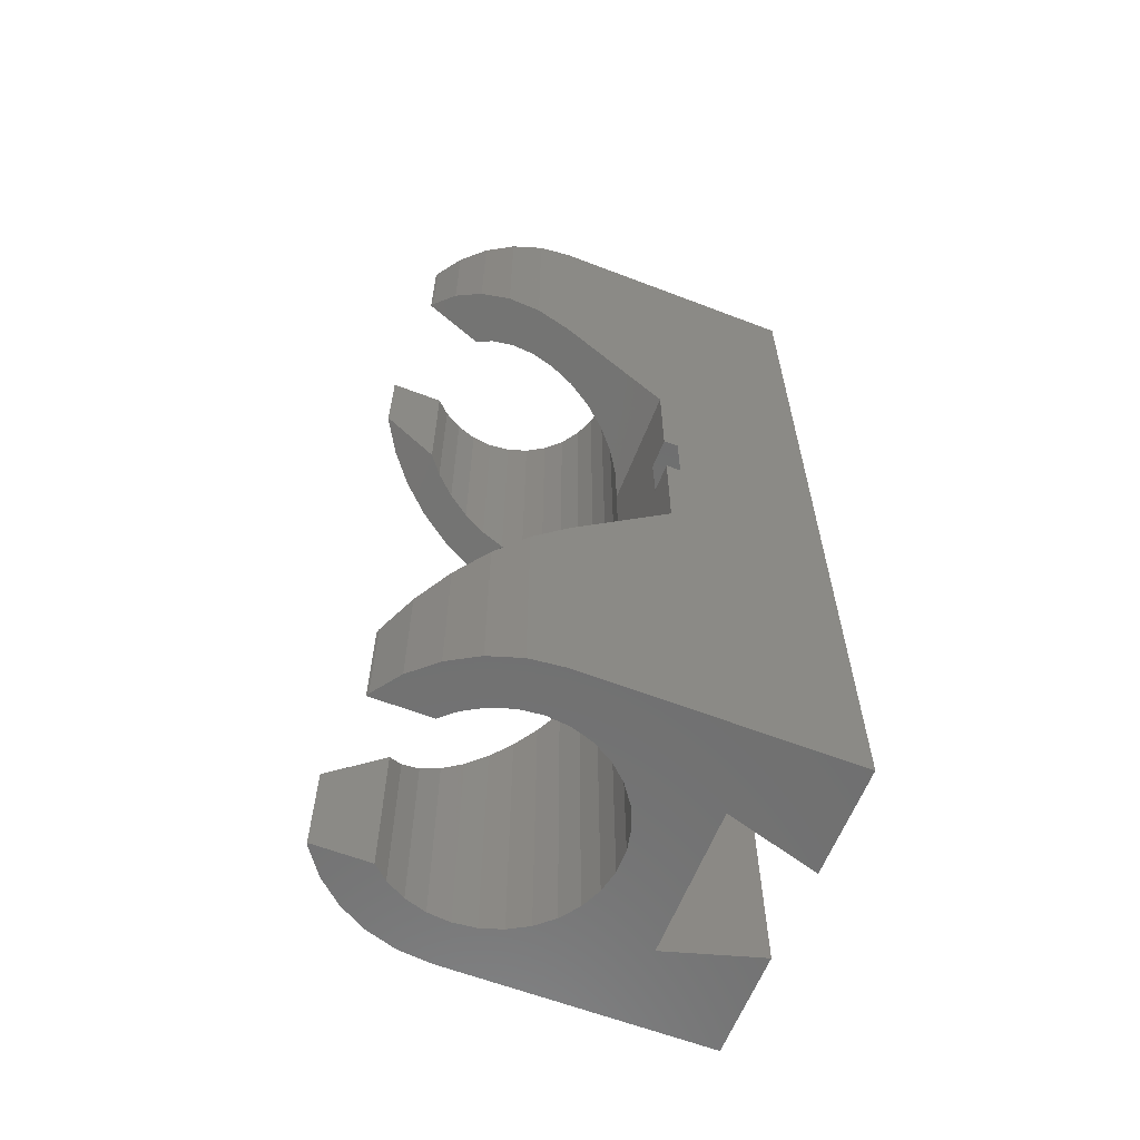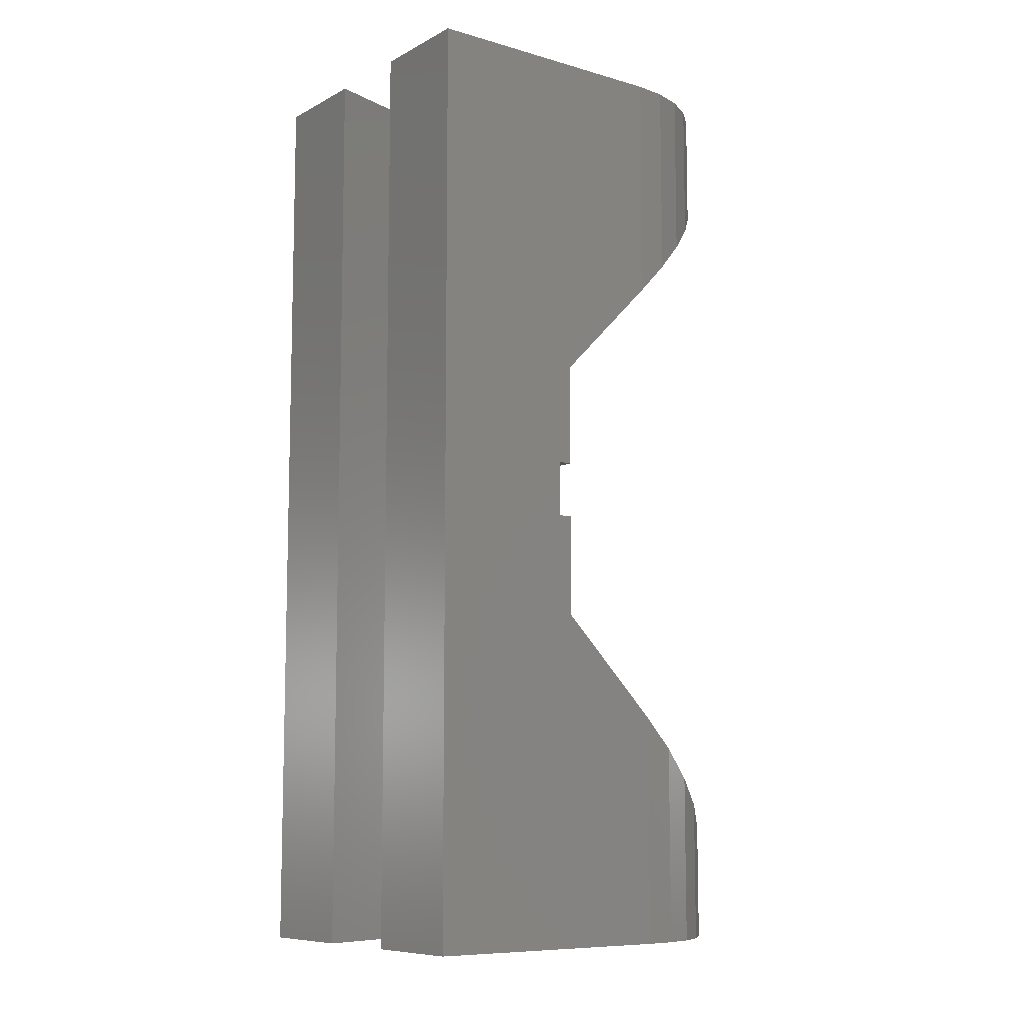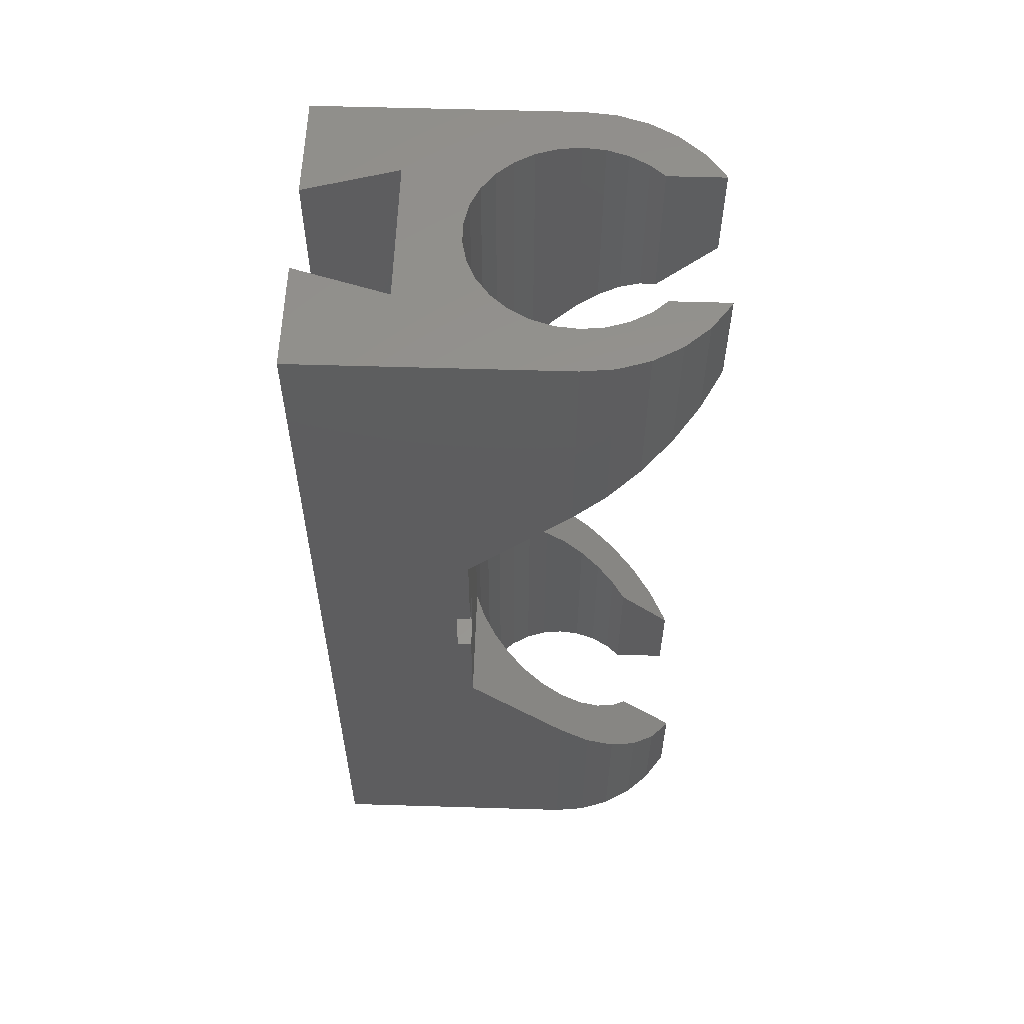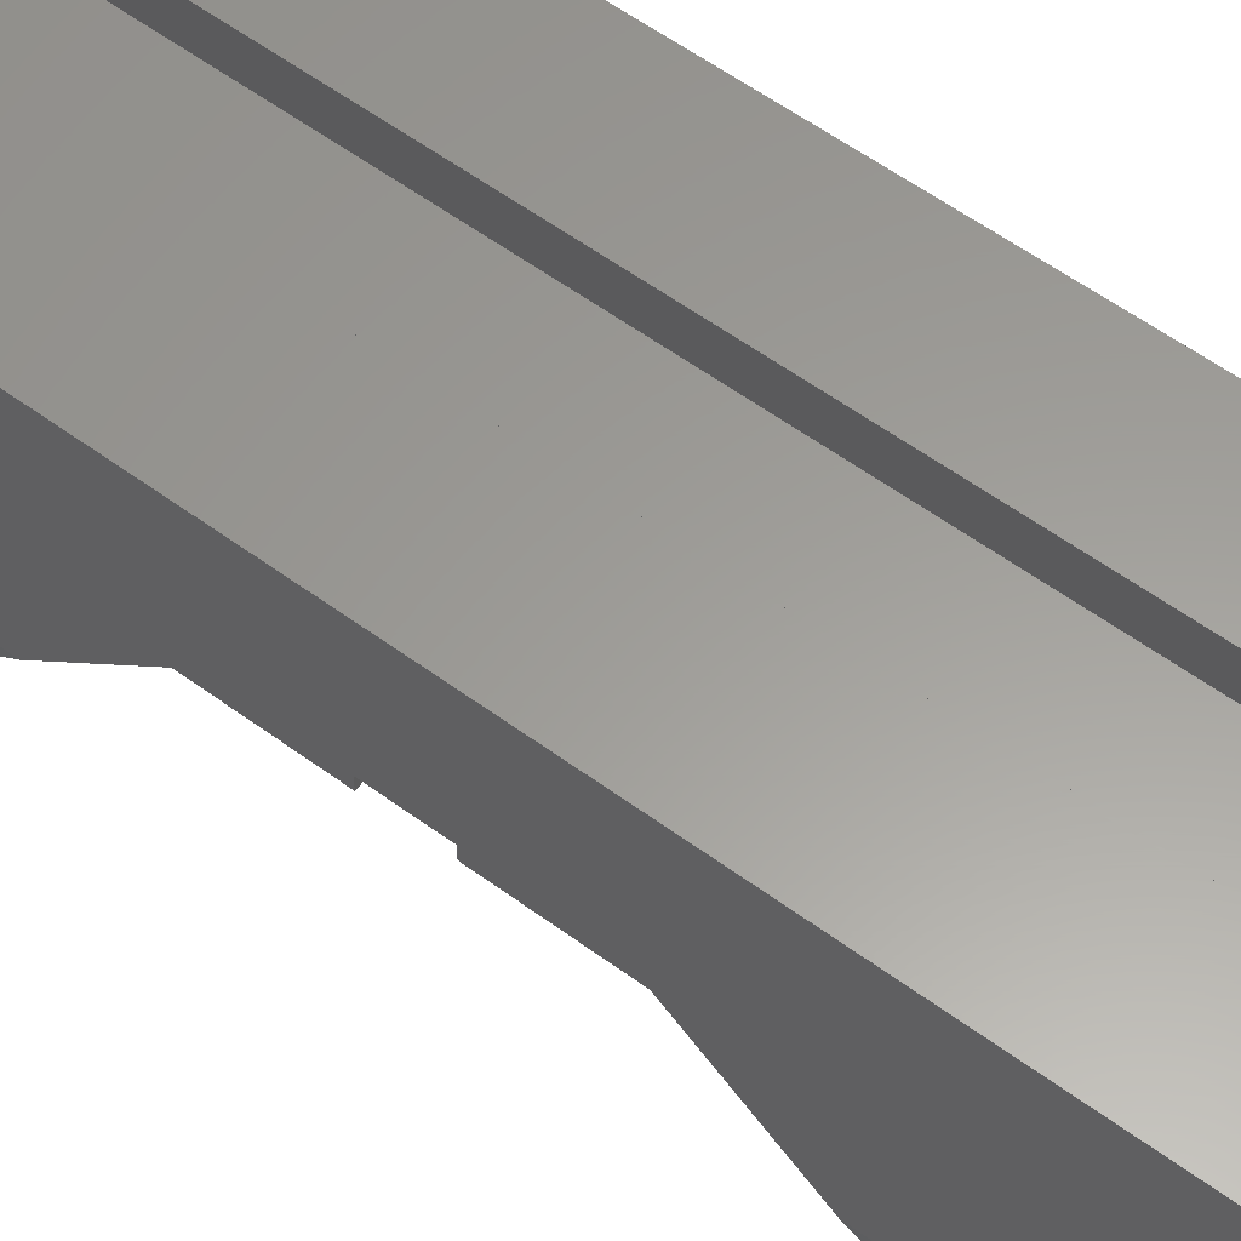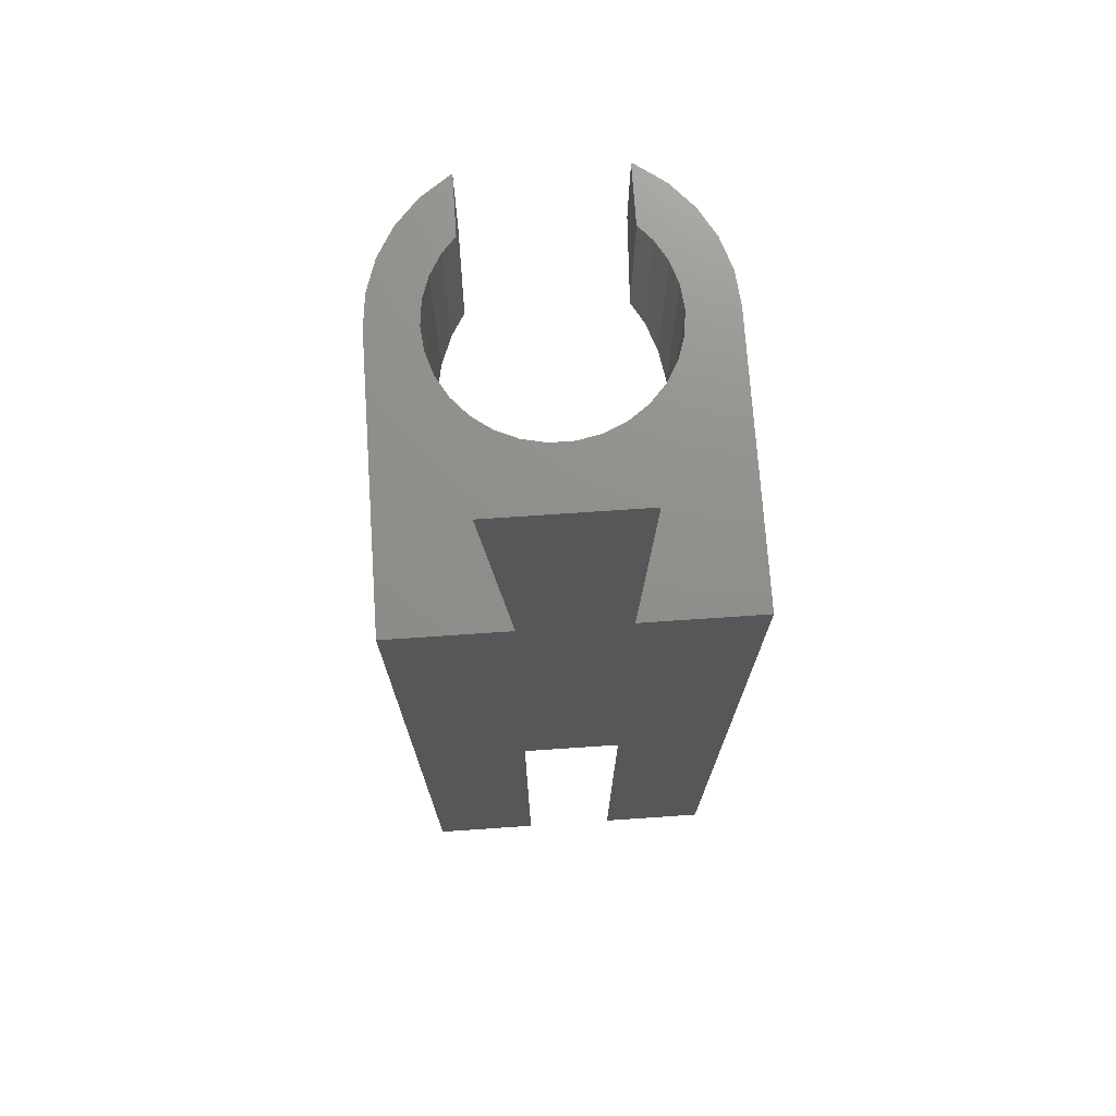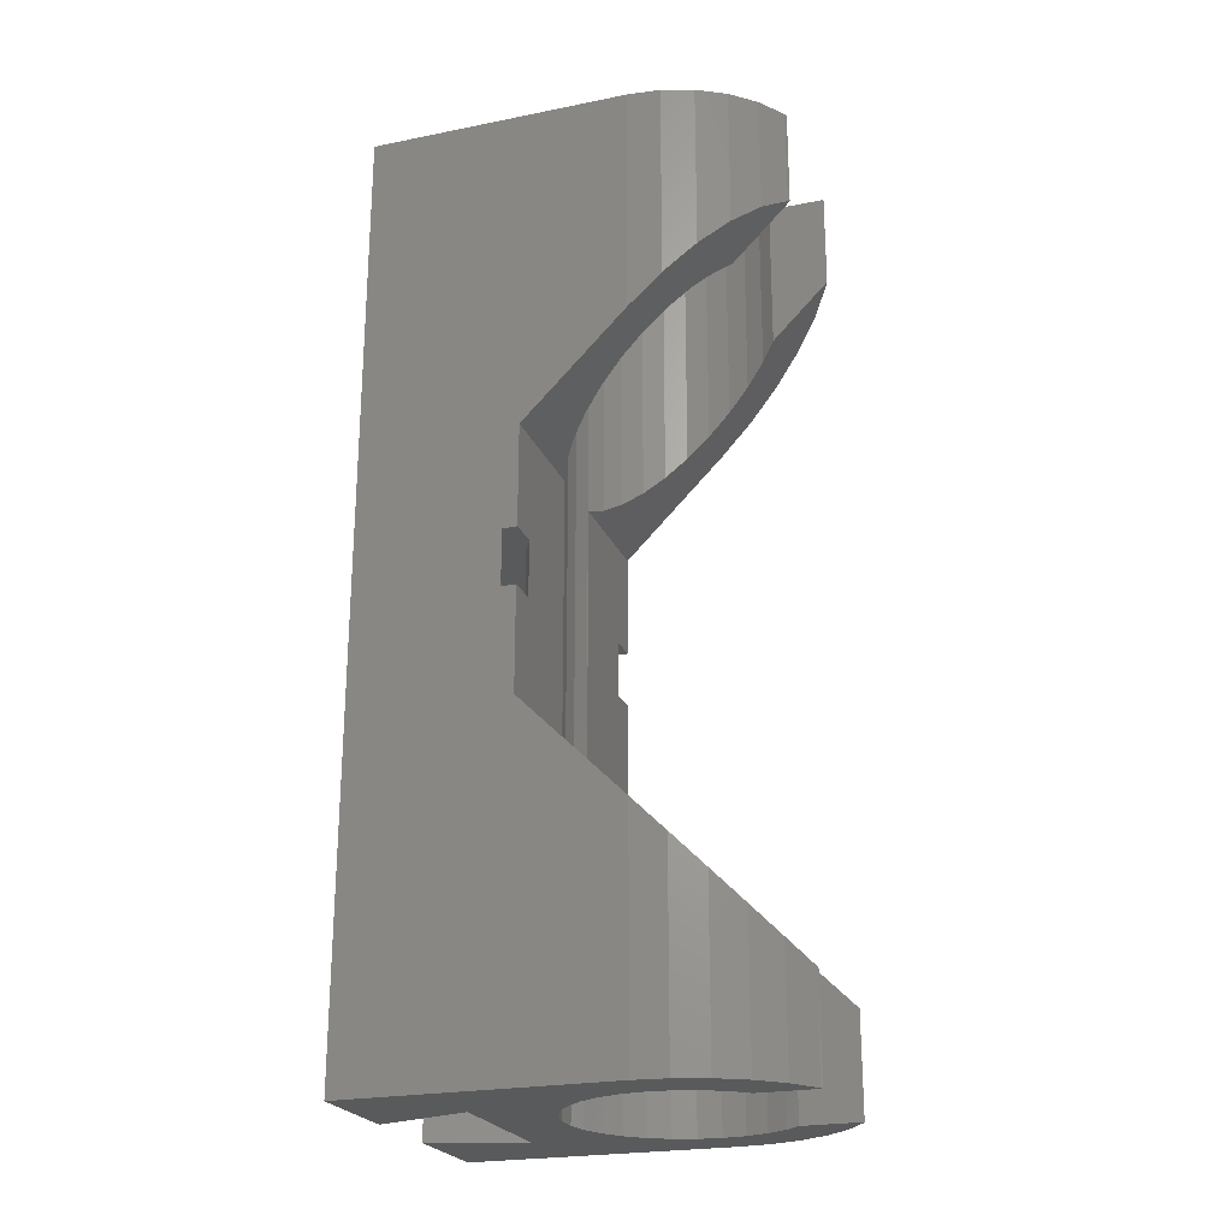
<metadata>
{"format":"stl","ext":"stl","renderer":"f3d","projection":"perspective","resolution":1024,"background":"white","views":[{"elev":-61.6,"azim":68.7,"up":"+Z"},{"elev":-9.0,"azim":-126.8,"up":"+Z"},{"elev":57.2,"azim":-88.2,"up":"+Z"},{"elev":60.3,"azim":126.6,"up":"+Y"},{"elev":73.1,"azim":176.1,"up":"+Z"},{"elev":-23.5,"azim":-71.4,"up":"+Z"}]}
</metadata>
<code>
# stl→obj: 224 verts, 448 faces
v 0.7176 -9.376 9.124
v 0.1814 -7.726 0
v 0.7176 -9.376 0
v 0.1814 -7.726 10.77
v 0.7176 -9.376 40.88
v 0.1814 -7.726 50
v 0.1814 -7.726 39.23
v 0.7176 -9.376 50
v 7.629e-07 0 0
v 7.629e-07 -0.5 18
v 7.629e-07 0 23.5
v 7.629e-07 -6 12.5
v 7.629e-07 -6 0
v 7.629e-07 -0.5 23.5
v 7.629e-07 -0.5 32
v 7.629e-07 0 26.5
v 7.629e-07 -0.5 26.5
v 7.629e-07 0 50
v 7.629e-07 -6 37.5
v 7.629e-07 -6 50
v 2.746 -12.17 0
v 4.15 -13.19 5.312
v 2.746 -12.17 6.332
v 4.15 -13.19 0
v 2.746 -12.17 50
v 4.15 -13.19 44.69
v 4.15 -13.19 50
v 2.746 -12.17 43.67
v 16.42 -7.726 10.77
v 16.6 -6 0
v 16.6 -6 12.5
v 16.42 -7.726 0
v 16.42 -7.726 39.23
v 16.6 -6 50
v 16.42 -7.726 50
v 16.6 -6 37.5
v 16.6 -0.5 18
v 16.6 0 23.5
v 16.6 -0.5 23.5
v 16.6 0 0
v 16.6 0 50
v 16.6 -0.5 32
v 16.6 0 26.5
v 16.6 -0.5 26.5
v 1.585 -10.88 7.621
v 1.585 -10.88 0
v 1.585 -10.88 42.38
v 1.585 -10.88 50
v 12.45 -13.19 0
v 12.3 -13.25 5.245
v 12.3 -13.25 0
v 12.45 -13.19 5.312
v 12.3 -13.25 44.75
v 12.45 -13.19 50
v 12.3 -13.25 50
v 12.45 -13.19 44.69
v 15.88 -9.376 9.124
v 15.88 -9.376 0
v 15.88 -9.376 40.88
v 15.88 -9.376 50
v 13.85 -12.17 6.332
v 15.01 -10.88 0
v 15.01 -10.88 7.621
v 13.85 -12.17 0
v 13.85 -12.17 43.67
v 15.01 -10.88 50
v 13.85 -12.17 50
v 15.01 -10.88 42.38
v 4.3 -13.25 5.245
v 4.3 -13.25 0
v 4.3 -13.25 44.75
v 4.3 -13.25 50
v 2.627 -7.206 11.29
v 2.5 -6 0
v 2.5 -6 12.5
v 2.627 -7.206 0
v 2.627 -7.206 38.71
v 2.5 -6 50
v 2.627 -7.206 50
v 2.5 -6 37.5
v 13.97 -7.206 11.29
v 14.1 -6 0
v 13.97 -7.206 0
v 14.1 -6 12.5
v 13.97 -7.206 38.71
v 14.1 -6 50
v 14.1 -6 37.5
v 13.97 -7.206 50
v 7.694 -0.2318 0
v 8.906 -0.2318 50
v 7.694 -0.2318 50
v 8.906 -0.2318 0
v 12.3 -10.18 8.322
v 12.99 -9.409 0
v 12.3 -10.18 0
v 12.99 -9.409 9.091
v 12.3 -10.18 41.68
v 12.99 -9.409 50
v 12.99 -9.409 40.91
v 12.3 -10.18 50
v 3.001 -3.641 14.86
v 3.608 -2.591 0
v 3.608 -2.591 15.91
v 3.001 -3.641 0
v 3.001 -3.641 35.14
v 3.608 -2.591 50
v 3.001 -3.641 50
v 3.608 -2.591 34.09
v 3.608 -9.409 9.091
v 3.001 -8.359 0
v 3.001 -8.359 10.14
v 3.608 -9.409 0
v 3.608 -9.409 40.91
v 3.001 -8.359 50
v 3.608 -9.409 50
v 3.001 -8.359 39.86
v 4.3 -10.18 8.322
v 4.3 -10.18 0
v 4.3 -10.18 41.68
v 4.3 -10.18 50
v 13.6 -8.359 0
v 13.6 -8.359 10.14
v 13.6 -8.359 50
v 13.6 -8.359 39.86
v 2.627 -4.794 0
v 2.627 -4.794 13.71
v 2.627 -4.794 50
v 2.627 -4.794 36.29
v 6.508 -0.4839 0
v 6.508 -0.4839 50
v 5.4 -0.9771 0
v 4.419 -1.69 16.81
v 4.419 -1.69 0
v 5.4 -0.9771 17.52
v 4.419 -1.69 33.19
v 5.4 -0.9771 50
v 4.419 -1.69 50
v 5.4 -0.9771 32.48
v 6.471 -0.5 32
v 6.471 -0.5 18
v 12.99 -2.591 15.91
v 12.18 -1.69 0
v 12.99 -2.591 0
v 12.18 -1.69 16.81
v 12.99 -2.591 34.09
v 12.18 -1.69 50
v 12.18 -1.69 33.19
v 12.99 -2.591 50
v 13.6 -3.641 14.86
v 13.6 -3.641 0
v 13.6 -3.641 35.14
v 13.6 -3.641 50
v 13.97 -4.794 13.71
v 13.97 -4.794 0
v 13.97 -4.794 36.29
v 13.97 -4.794 50
v 10.09 -0.4839 50
v 11.2 -0.9771 32.48
v 11.2 -0.9771 50
v 10.13 -0.5 32
v 10.13 -0.5 18
v 10.09 -0.4839 0
v 11.2 -0.9771 17.52
v 11.2 -0.9771 0
v 0 8 0
v 0 0.2741 23.5
v 0 8 50
v 0 0 0
v 0 0 23.5
v 0 0.2741 26.5
v 0 0 50
v 0 0 26.5
v 12.3 3.01 50
v 16.6 8 50
v 10.8 8 50
v 4.3 3.01 50
v 5.797 8 50
v 16.6 0.2741 26.5
v 16.6 8 0
v 16.6 0.2741 23.5
v 12.3 3.01 0
v 4.3 3.01 0
v 10.8 8 0
v 5.797 8 0
v 7.358 2.77 23.5
v 9.242 2.77 26.5
v 7.358 2.77 26.5
v 9.242 2.77 23.5
v 1.913 1.372 23.5
v 3.665 2.066 26.5
v 1.913 1.372 26.5
v 3.665 2.066 23.5
v 12.94 2.066 23.5
v 14.69 1.372 26.5
v 12.94 2.066 26.5
v 14.69 1.372 23.5
v 16.34 0.4649 26.5
v 16.34 0.4649 23.5
v 5.489 2.534 26.5
v 5.489 2.534 23.5
v 11.11 2.534 23.5
v 11.11 2.534 26.5
v 14.99 -0.5 26.5
v 14.05 0.01517 26.5
v 12.47 0.6393 26.5
v 10.83 1.061 26.5
v 9.148 1.273 26.5
v 7.452 1.273 26.5
v 5.77 1.061 26.5
v 4.128 0.6393 26.5
v 2.552 0.01517 26.5
v 1.615 -0.5 26.5
v 0.2626 0.4649 26.5
v 0.2626 0.4649 23.5
v 14.99 -0.5 23.5
v 14.05 0.01517 23.5
v 12.47 0.6393 23.5
v 10.83 1.061 23.5
v 9.148 1.273 23.5
v 7.452 1.273 23.5
v 5.77 1.061 23.5
v 4.128 0.6393 23.5
v 2.552 0.01517 23.5
v 1.615 -0.5 23.5
f 1 2 3
f 2 1 4
f 5 6 7
f 6 5 8
f 9 10 11
f 12 9 13
f 9 12 10
f 11 10 14
f 15 16 17
f 16 15 18
f 19 18 15
f 18 19 20
f 4 13 2
f 13 4 12
f 7 20 19
f 20 7 6
f 21 22 23
f 22 21 24
f 25 26 27
f 26 25 28
f 29 30 31
f 30 29 32
f 33 34 35
f 34 33 36
f 37 38 39
f 38 37 40
f 31 40 37
f 40 31 30
f 41 42 43
f 36 41 34
f 41 36 42
f 43 42 44
f 45 3 46
f 3 45 1
f 47 8 5
f 8 47 48
f 23 46 21
f 46 23 45
f 28 48 47
f 48 28 25
f 49 50 51
f 50 49 52
f 53 54 55
f 54 53 56
f 57 32 29
f 32 57 58
f 59 35 60
f 35 59 33
f 61 62 63
f 62 61 64
f 65 66 67
f 66 65 68
f 64 52 49
f 52 64 61
f 56 67 54
f 67 56 65
f 63 58 57
f 58 63 62
f 68 60 66
f 60 68 59
f 24 69 22
f 69 24 70
f 27 71 72
f 71 27 26
f 73 74 75
f 74 73 76
f 77 78 79
f 78 77 80
f 81 82 83
f 82 81 84
f 85 86 87
f 86 85 88
f 89 90 91
f 90 89 92
f 93 94 95
f 94 93 96
f 97 98 99
f 98 97 100
f 101 102 103
f 102 101 104
f 105 106 107
f 106 105 108
f 109 110 111
f 110 109 112
f 113 114 115
f 114 113 116
f 111 76 73
f 76 111 110
f 116 79 114
f 79 116 77
f 117 112 109
f 112 117 118
f 119 115 120
f 115 119 113
f 96 121 94
f 121 96 122
f 99 123 124
f 123 99 98
f 122 83 121
f 83 122 81
f 124 88 85
f 88 124 123
f 75 125 126
f 125 75 74
f 80 127 78
f 127 80 128
f 129 91 130
f 91 129 89
f 126 104 101
f 104 126 125
f 128 107 127
f 107 128 105
f 131 132 133
f 132 131 134
f 135 136 137
f 136 135 138
f 138 130 136
f 139 130 138
f 140 130 139
f 129 134 131
f 140 129 130
f 134 129 140
f 141 142 143
f 142 141 144
f 145 146 147
f 146 145 148
f 149 143 150
f 143 149 141
f 151 148 145
f 148 151 152
f 153 150 154
f 150 153 149
f 155 152 151
f 152 155 156
f 84 154 82
f 154 84 153
f 87 156 155
f 156 87 86
f 103 133 132
f 133 103 102
f 108 137 106
f 137 108 135
f 157 158 159
f 157 160 158
f 157 161 160
f 162 161 157
f 162 163 161
f 163 162 164
f 164 144 163
f 144 164 142
f 159 147 146
f 147 159 158
f 92 157 90
f 157 92 162
f 50 95 51
f 95 50 93
f 53 100 97
f 100 53 55
f 69 118 117
f 118 69 70
f 71 120 72
f 120 71 119
f 165 166 167
f 168 166 165
f 166 168 169
f 170 167 166
f 171 170 172
f 170 171 167
f 173 41 174
f 152 41 148
f 156 34 152
f 34 86 35
f 35 88 60
f 88 35 86
f 86 34 156
f 41 152 34
f 146 41 173
f 173 174 175
f 123 60 88
f 60 123 66
f 98 66 123
f 100 66 98
f 66 100 67
f 67 100 54
f 54 100 55
f 41 146 148
f 173 159 146
f 173 157 159
f 173 90 157
f 173 91 90
f 176 91 173
f 91 176 130
f 130 176 136
f 176 137 136
f 18 137 176
f 137 18 106
f 106 18 107
f 20 78 127
f 78 8 48
f 20 107 18
f 78 20 6
f 167 176 177
f 107 20 127
f 176 167 18
f 18 167 171
f 120 27 72
f 48 120 115
f 48 115 114
f 120 25 27
f 48 114 79
f 48 79 78
f 120 48 25
f 78 6 8
f 174 178 179
f 41 178 174
f 178 41 43
f 180 179 178
f 40 180 38
f 180 40 179
f 24 118 70
f 21 118 24
f 46 118 21
f 118 46 112
f 112 46 110
f 3 110 46
f 110 3 76
f 40 142 181
f 164 181 142
f 162 181 164
f 92 181 162
f 89 181 92
f 182 89 129
f 182 129 131
f 89 182 181
f 133 182 131
f 9 133 102
f 32 83 82
f 95 62 64
f 58 121 83
f 62 94 121
f 95 64 49
f 95 49 51
f 62 95 94
f 150 40 30
f 82 30 32
f 83 32 58
f 121 58 62
f 30 82 154
f 30 154 150
f 40 150 143
f 142 40 143
f 40 181 179
f 179 181 183
f 9 102 104
f 13 104 125
f 2 76 3
f 76 2 74
f 13 74 2
f 74 13 125
f 104 13 9
f 133 9 182
f 165 182 9
f 165 9 168
f 182 165 184
f 168 11 169
f 11 168 9
f 172 18 171
f 18 172 16
f 185 186 187
f 186 185 188
f 189 190 191
f 190 189 192
f 193 194 195
f 194 193 196
f 196 197 194
f 197 196 198
f 192 199 190
f 199 192 200
f 201 195 202
f 195 201 193
f 188 202 186
f 202 188 201
f 198 178 197
f 178 198 180
f 203 43 44
f 43 197 178
f 43 203 197
f 203 194 197
f 204 194 203
f 204 195 194
f 205 195 204
f 205 202 195
f 206 202 205
f 206 186 202
f 207 186 206
f 208 186 207
f 208 187 186
f 209 187 208
f 209 199 187
f 210 199 209
f 210 190 199
f 211 190 210
f 211 191 190
f 212 191 211
f 212 213 191
f 16 212 17
f 212 16 213
f 170 16 172
f 16 170 213
f 214 191 213
f 191 214 189
f 166 213 170
f 213 166 214
f 200 187 199
f 187 200 185
f 166 11 214
f 11 166 169
f 198 38 180
f 215 38 198
f 38 215 39
f 196 215 198
f 196 216 215
f 193 216 196
f 193 217 216
f 201 217 193
f 201 218 217
f 188 218 201
f 188 219 218
f 188 220 219
f 185 220 188
f 185 221 220
f 200 221 185
f 200 222 221
f 192 222 200
f 192 223 222
f 189 223 192
f 189 224 223
f 214 224 189
f 11 224 214
f 224 11 14
f 219 208 207
f 208 219 220
f 222 211 210
f 211 222 223
f 216 205 204
f 205 216 217
f 217 206 205
f 206 217 218
f 215 204 203
f 204 215 216
f 221 210 209
f 210 221 222
f 218 207 206
f 207 218 219
f 223 212 211
f 212 223 224
f 220 209 208
f 209 220 221
f 184 167 177
f 167 184 165
f 179 175 174
f 175 179 183
f 14 10 224
f 212 15 17
f 15 212 139
f 224 139 212
f 140 224 10
f 224 140 139
f 160 203 42
f 160 215 203
f 161 215 160
f 37 215 161
f 215 37 39
f 42 203 44
f 10 134 140
f 10 132 134
f 10 103 132
f 10 101 103
f 12 101 10
f 101 12 126
f 12 75 126
f 12 73 75
f 4 73 12
f 4 111 73
f 1 111 4
f 1 109 111
f 45 109 1
f 109 45 117
f 23 117 45
f 22 117 23
f 117 22 69
f 163 37 161
f 144 37 163
f 141 37 144
f 149 37 141
f 31 149 153
f 31 153 84
f 149 31 37
f 81 31 84
f 81 29 31
f 122 29 81
f 122 57 29
f 96 57 122
f 63 96 93
f 96 63 57
f 93 61 63
f 93 52 61
f 52 93 50
f 119 26 28
f 119 28 47
f 26 119 71
f 47 113 119
f 5 113 47
f 5 116 113
f 7 116 5
f 7 77 116
f 19 77 7
f 19 80 77
f 19 128 80
f 19 105 128
f 15 105 19
f 105 15 108
f 108 15 135
f 15 138 135
f 138 15 139
f 97 56 53
f 56 97 65
f 65 97 68
f 99 68 97
f 99 59 68
f 124 59 99
f 124 33 59
f 85 33 124
f 87 33 85
f 87 36 33
f 155 36 87
f 151 36 155
f 42 151 145
f 42 145 147
f 151 42 36
f 158 42 147
f 42 158 160
f 181 175 183
f 175 181 173
f 176 184 177
f 184 176 182
f 181 176 173
f 176 181 182

</code>
